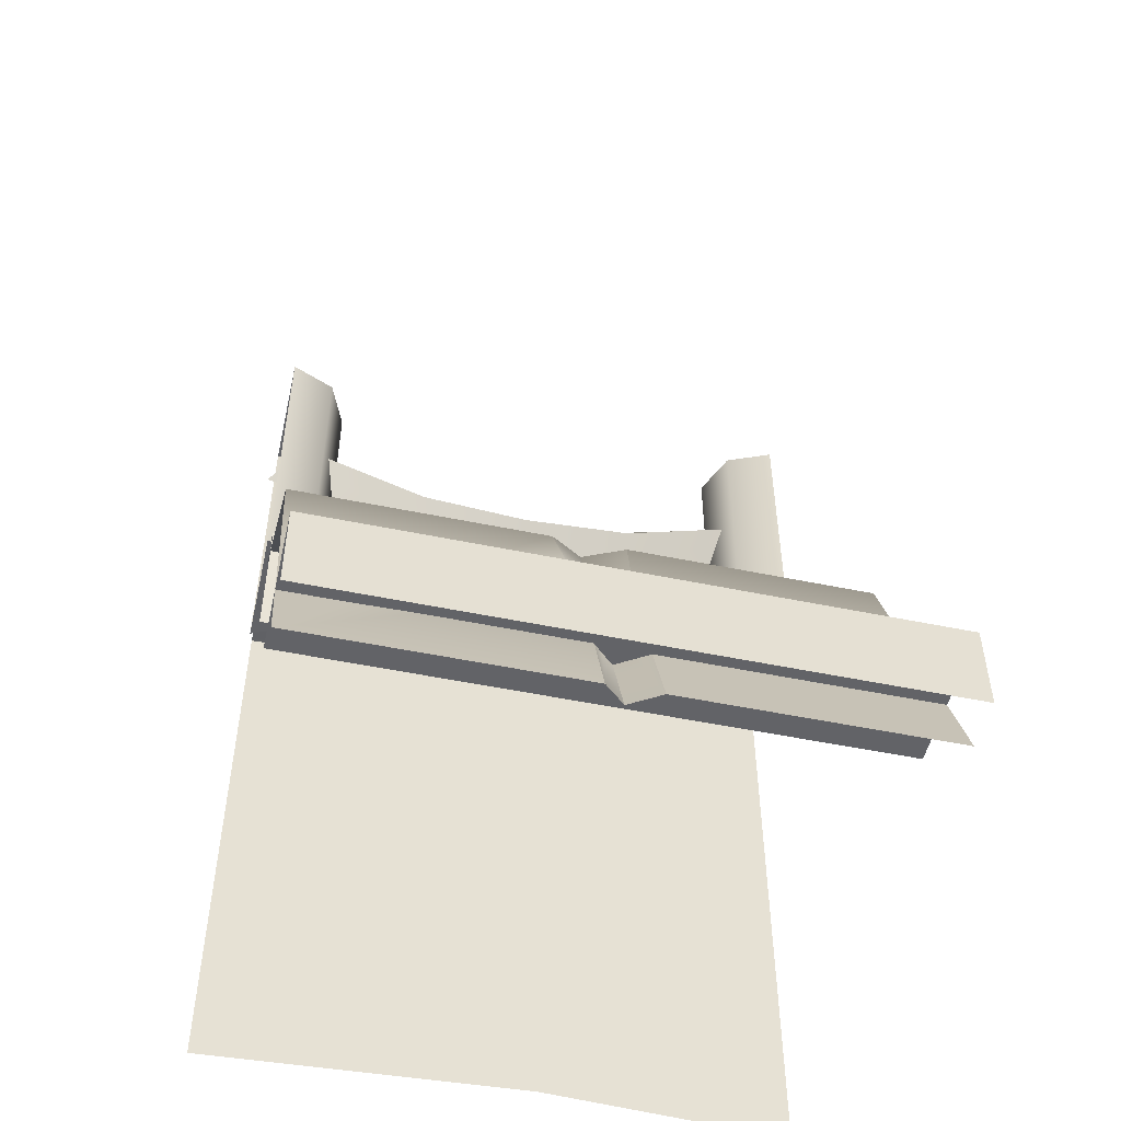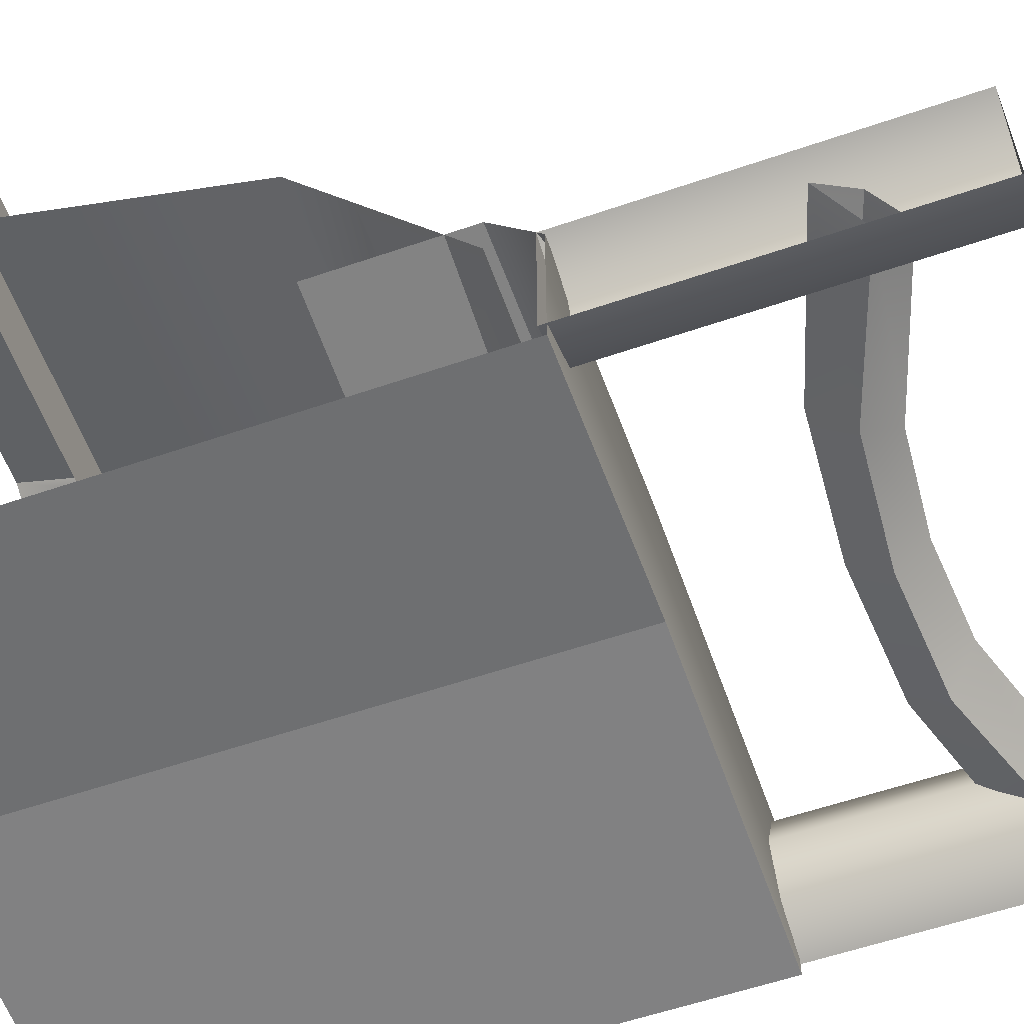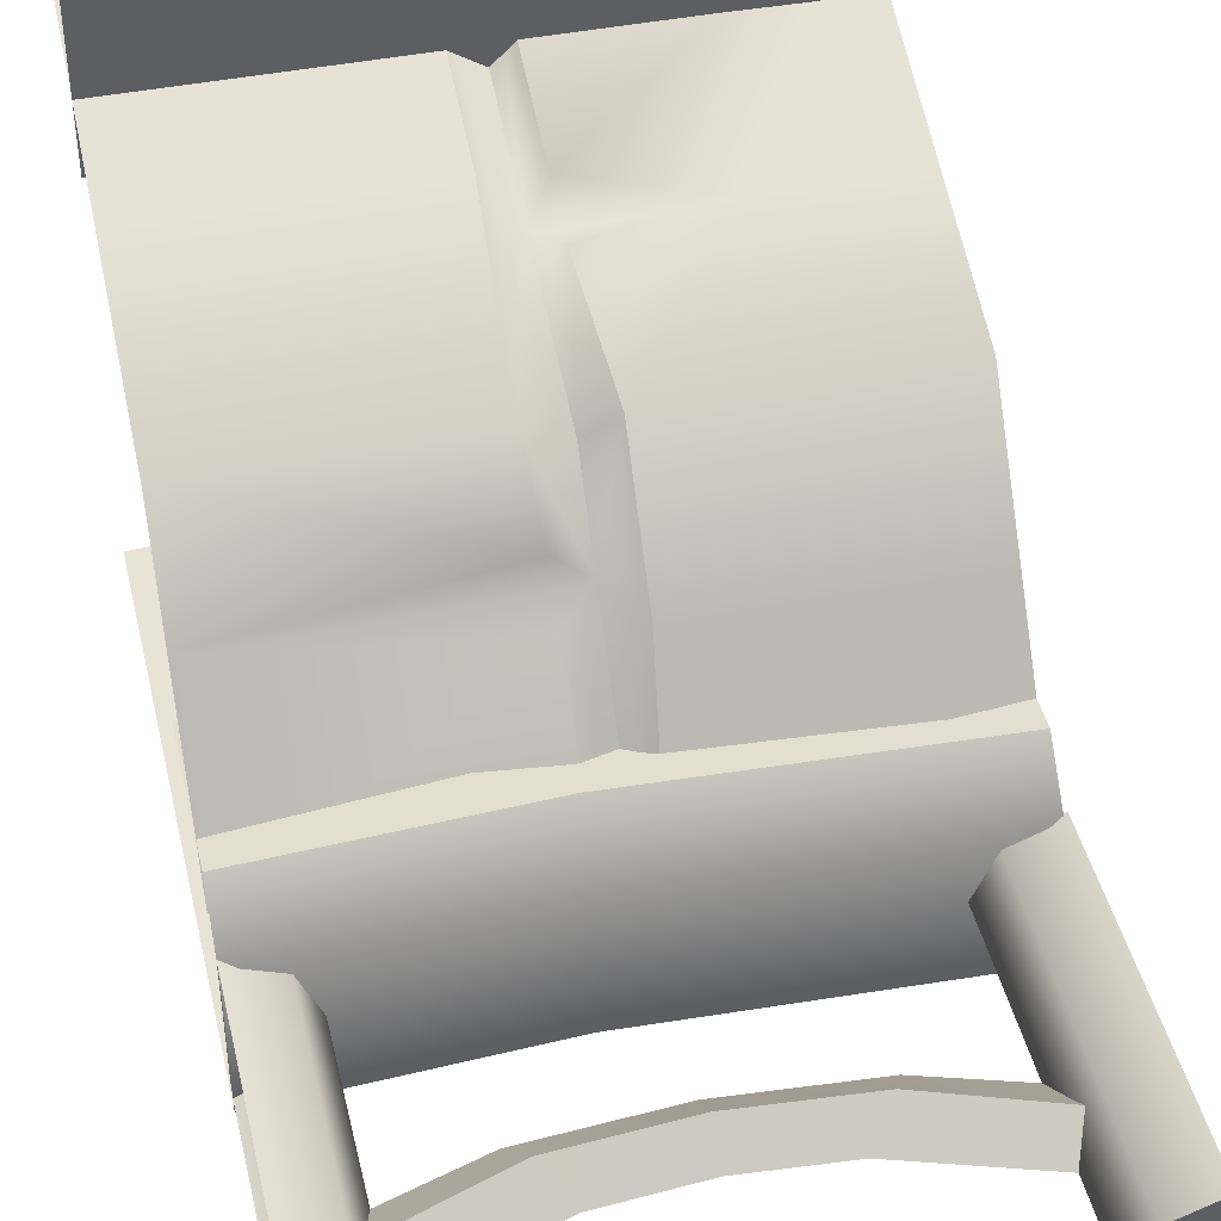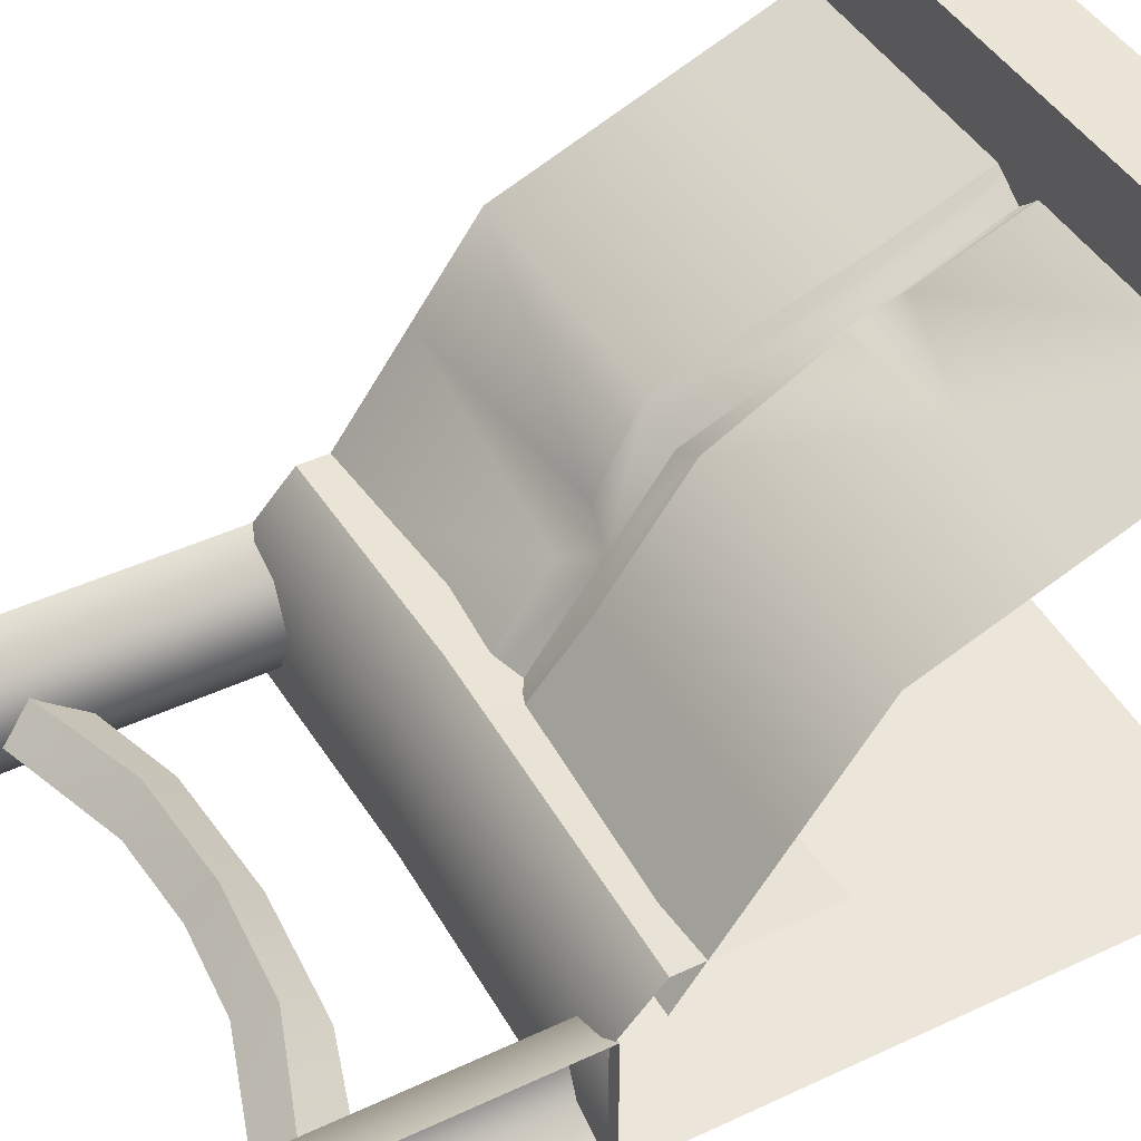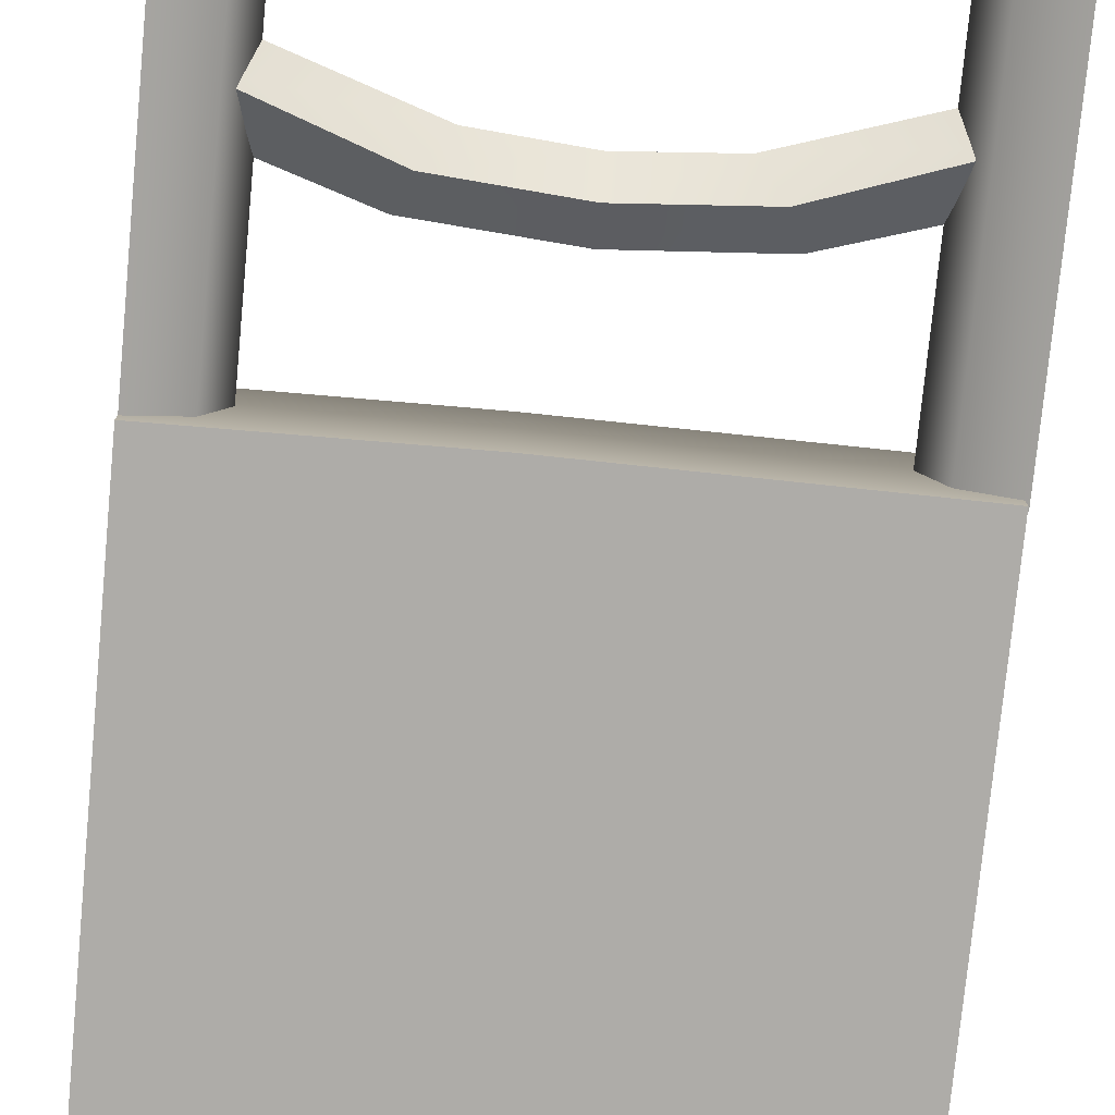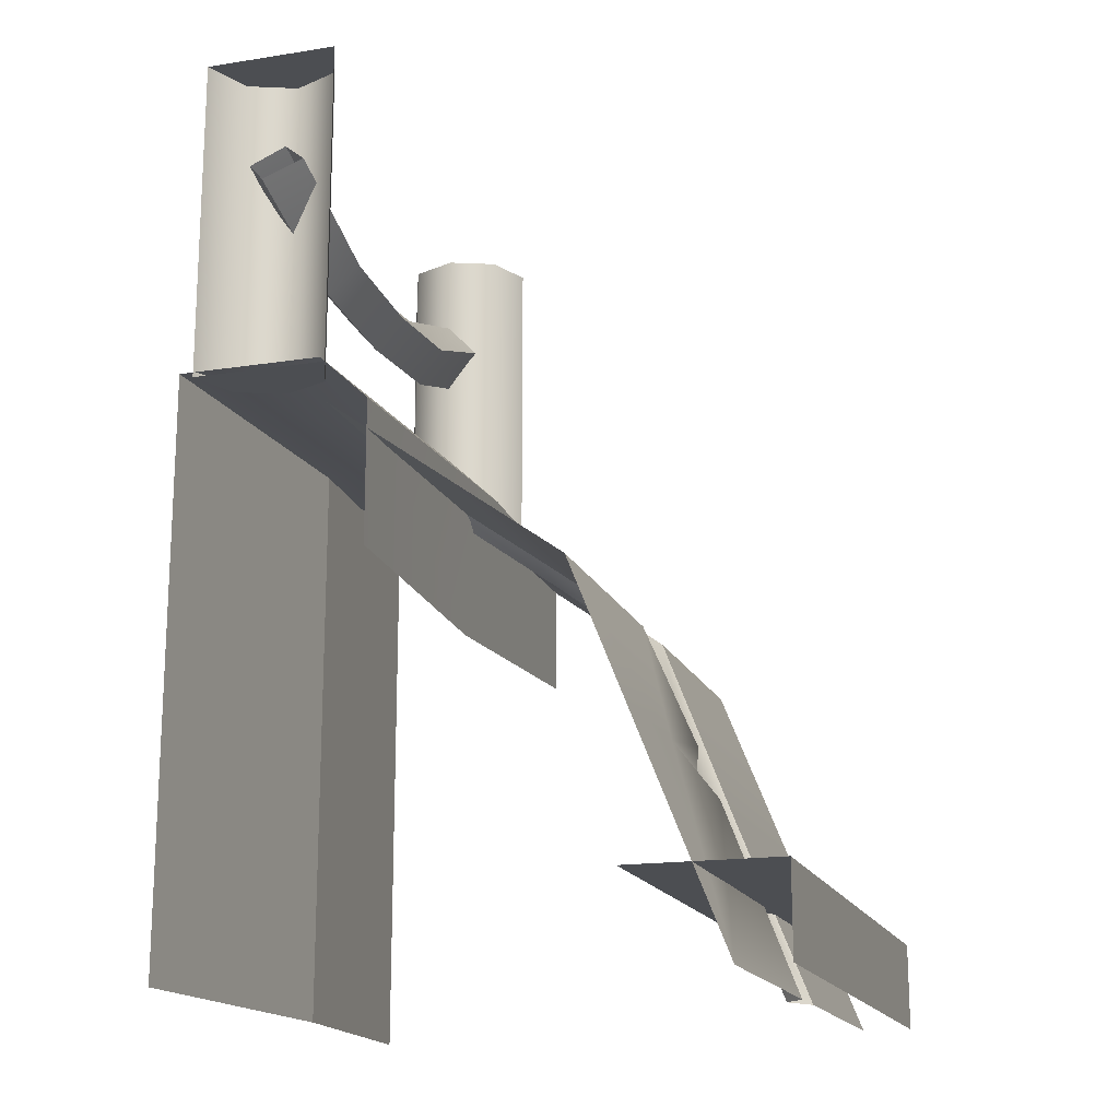
<metadata>
{"format":"obj","ext":"obj","renderer":"f3d","projection":"perspective","resolution":1024,"background":"white","views":[{"elev":-51.0,"azim":-12.8,"up":"+Y"},{"elev":-57.9,"azim":109.6,"up":"+Z"},{"elev":43.5,"azim":166.9,"up":"+Z"},{"elev":44.0,"azim":-118.8,"up":"+Z"},{"elev":-77.0,"azim":174.5,"up":"+Z"},{"elev":-16.9,"azim":-72.5,"up":"+Y"}]}
</metadata>
<code>
g step1_2_wall
v 0.4602 1.389 -0.408
v 0.4261 1.435 -0.3581
v 0.1615 1.348 -0.3581
v 0.2048 1.299 -0.4086
v -0.00447 1.335 -0.3581
v -0.00447 1.283 -0.4087
v -0.1704 1.348 -0.3581
v -0.2137 1.299 -0.4086
v -0.4691 1.389 -0.408
v -0.4351 1.435 -0.3581
v 0.5155 1.331 -0.3581
v 0.4602 1.389 -0.408
v 0.2048 1.299 -0.4086
v 0.2287 1.241 -0.3581
v -0.00447 1.283 -0.4087
v -0.00447 1.225 -0.3581
v -0.2137 1.299 -0.4086
v -0.2377 1.241 -0.3581
v -0.5244 1.331 -0.3581
v -0.4691 1.389 -0.408
v 0.4602 1.389 -0.3083
v 0.5155 1.331 -0.3581
v 0.2287 1.241 -0.3581
v 0.2048 1.299 -0.3077
v -0.00447 1.225 -0.3581
v -0.00447 1.283 -0.3076
v -0.2377 1.241 -0.3581
v -0.2137 1.299 -0.3077
v -0.4691 1.389 -0.3083
v -0.5244 1.331 -0.3581
v 0.4261 1.435 -0.3581
v 0.4602 1.389 -0.3083
v 0.2048 1.299 -0.3077
v 0.1615 1.348 -0.3581
v -0.00447 1.283 -0.3076
v -0.00447 1.335 -0.3581
v -0.2137 1.299 -0.3077
v -0.1704 1.348 -0.3581
v -0.4351 1.435 -0.3581
v -0.4691 1.389 -0.3083
v -0.5093 0.9958 -0.2403
v -0.5093 1.568 -0.2403
v -0.426 1.568 -0.2748
v -0.426 0.9958 -0.2748
v -0.3915 1.568 -0.3581
v -0.3915 0.9958 -0.3581
v -0.426 1.568 -0.4415
v -0.426 0.9958 -0.4415
v -0.5093 1.568 -0.476
v -0.5093 0.9958 -0.476
v -0.426 0.9958 -0.2748
v -0.5093 0.9958 -0.3581
v -0.5093 0.9958 -0.2403
v -0.3915 0.9958 -0.3581
v -0.426 0.9958 -0.4415
v -0.5093 0.9958 -0.476
v -0.5093 1.568 -0.2403
v -0.5093 1.568 -0.3581
v -0.426 1.568 -0.2748
v -0.3915 1.568 -0.3581
v -0.426 1.568 -0.4415
v -0.5093 1.568 -0.476
v 0.5035 0.9958 -0.476
v 0.5035 1.568 -0.476
v 0.4202 1.568 -0.4415
v 0.4202 0.9958 -0.4415
v 0.3857 1.568 -0.3581
v 0.3857 0.9958 -0.3581
v 0.4202 1.568 -0.2748
v 0.4202 0.9958 -0.2748
v 0.5035 1.568 -0.2403
v 0.5035 0.9958 -0.2403
v 0.4202 0.9958 -0.4415
v 0.5035 0.9958 -0.3581
v 0.5035 0.9958 -0.476
v 0.3857 0.9958 -0.3581
v 0.4202 0.9958 -0.2748
v 0.5035 0.9958 -0.2403
v 0.5035 1.568 -0.476
v 0.5035 1.568 -0.3581
v 0.4202 1.568 -0.4415
v 0.3857 1.568 -0.3581
v 0.4202 1.568 -0.2748
v 0.5035 1.568 -0.2403
v 0.06536 1.007 -0.2262
v -0.5035 1.007 -0.2517
v -0.5035 1.007 -0.5035
v 0.06536 1.007 -0.4751
v 0.5035 1.007 -0.5035
v 0.5035 1.007 -0.2517
v 0.5035 1.007 -0.2517
v 0.5035 0.9275 -0.1665
v 0.06536 0.9275 -0.141
v 0.06536 1.007 -0.2262
v -0.5035 0.9275 -0.1665
v -0.5035 1.007 -0.2517
v 0.06536 1.007 -0.4751
v 0.06536 2.909e-17 -0.4751
v 0.5035 3.083e-17 -0.5035
v 0.5035 1.007 -0.5035
v -0.5035 1.007 -0.5035
v -0.5035 3.083e-17 -0.5035
v 0.06536 2.909e-17 -0.4751
v 0.06536 1.007 -0.4751
v 0.06536 0.9275 -0.141
v 0.5035 0.9275 -0.1665
v 0.5035 0.6797 -0.1665
v 0.06536 0.6797 -0.1995
v -0.5035 0.9275 -0.1665
v -0.5035 0.6797 -0.1665
v -0.004468 0.1507 0.5035
v -0.5035 0.1507 0.5035
v -0.5035 0.1507 0.2439
v -0.004468 0.1507 0.2439
v 0.5035 0.1507 0.5035
v 0.5035 0.1507 0.2439
v -0.004468 1.252e-07 0.5035
v -0.5035 7.683e-08 0.5035
v -0.5035 0.1507 0.5035
v -0.004468 0.1507 0.5035
v 0.5035 7.683e-08 0.5035
v 0.5035 0.1507 0.5035
v -0.2433 0.3906 0.2626
v -0.03597 0.4234 0.2539
v -3.073e-07 0.3639 0.2403
v -0.03597 0.3324 0.2894
v 0.05209 0.7236 0.04314
v 0.07188 0.6347 0.1655
v -4.097e-07 0.7313 -0.0005302
v -3.073e-07 0.6347 0.1325
v -3.073e-07 0.3639 0.2403
v 0.05143 0.3174 0.2918
v 0.05209 -4.226e-07 0.418
v -3.073e-07 -4.226e-07 0.3851
v -3.073e-07 -4.226e-07 0.3851
v -0.03597 -4.226e-07 0.418
v -0.03597 0.3324 0.2894
v -0.03597 0.4234 0.2539
v -3.073e-07 0.6347 0.1325
v -0.0557 0.6347 0.1655
v -0.0557 0.7811 -0.03625
v -0.03597 0.9275 -0.238
v -3.073e-07 0.9275 -0.2709
v 0.05209 0.9275 -0.238
v 0.05209 0.7769 -0.03046
v -3.073e-07 0.9275 -0.2709
v 0.05209 0.7769 -0.03046
v 0.05209 0.9275 -0.238
v 0.5035 0.9275 -0.238
v 0.5035 0.7478 0.009706
v 0.4559 0.7493 0.007628
v 0.05209 0.7236 0.04314
v 0.5035 0.6347 0.1655
v 0.07188 0.6347 0.1655
v 0.05143 0.3174 0.2918
v 0.5035 0.3174 0.2918
v 0.5035 -4.07e-07 0.418
v 0.05209 -4.226e-07 0.418
v -0.03597 0.3324 0.2894
v -0.03597 -4.226e-07 0.418
v -0.5035 -4.07e-07 0.418
v -0.2433 0.3906 0.2626
v -0.5035 0.3996 0.259
v -0.5035 0.6347 0.1655
v -0.0557 0.6347 0.1655
v -0.03597 0.4234 0.2539
v -0.0557 0.7811 -0.03625
v -0.5035 0.7811 -0.03625
v -0.5035 0.9275 -0.238
v -0.03597 0.9275 -0.238
v -4.097e-07 0.7313 -0.0005302
v 0.4559 0.7493 0.007628
v 0.05209 0.7236 0.04314
v 0.05209 0.7769 -0.03046
g step1_2_wall_0
f 3 2 1
f 4 3 1
f 5 3 4
f 6 5 4
f 7 5 6
f 8 7 6
f 7 8 9
f 10 7 9
f 13 12 11
f 14 13 11
f 15 13 14
f 16 15 14
f 17 15 16
f 18 17 16
f 17 18 19
f 20 17 19
f 23 22 21
f 24 23 21
f 25 23 24
f 26 25 24
f 27 25 26
f 28 27 26
f 27 28 29
f 30 27 29
f 33 32 31
f 34 33 31
f 35 33 34
f 36 35 34
f 37 35 36
f 38 37 36
f 37 38 39
f 40 37 39
f 43 42 41
f 44 43 41
f 45 43 44
f 46 45 44
f 47 45 46
f 48 47 46
f 49 47 48
f 50 49 48
f 53 52 51
f 51 52 54
f 54 52 55
f 55 52 56
f 59 58 57
f 60 58 59
f 61 58 60
f 62 58 61
f 65 64 63
f 66 65 63
f 67 65 66
f 68 67 66
f 69 67 68
f 70 69 68
f 71 69 70
f 72 71 70
f 75 74 73
f 73 74 76
f 76 74 77
f 77 74 78
f 81 80 79
f 82 80 81
f 83 80 82
f 84 80 83
f 87 86 85
f 88 87 85
f 88 85 89
f 85 90 89
f 93 92 91
f 94 93 91
f 95 93 94
f 96 95 94
f 99 98 97
f 100 99 97
f 103 102 101
f 104 103 101
f 107 106 105
f 108 107 105
f 108 105 109
f 110 108 109
f 113 112 111
f 114 113 111
f 114 111 115
f 116 114 115
f 119 118 117
f 120 119 117
f 120 117 121
f 122 120 121
f 125 124 123
f 123 126 125
f 129 128 127
f 129 130 128
f 128 130 131
f 132 128 131
f 131 133 132
f 131 134 133
f 136 135 131
f 137 136 131
f 131 139 138
f 139 140 138
f 140 139 129
f 140 129 141
f 129 142 141
f 129 143 142
f 145 144 129
f 144 146 129
f 149 148 147
f 147 150 149
f 147 151 150
f 150 151 152
f 152 153 150
f 152 154 153
f 153 154 155
f 156 153 155
f 157 156 155
f 158 157 155
f 161 160 159
f 159 162 161
f 162 163 161
f 164 163 162
f 165 164 162
f 162 166 165
f 164 165 167
f 168 164 167
f 169 168 167
f 170 169 167
f 173 172 171
f 171 172 174

</code>
